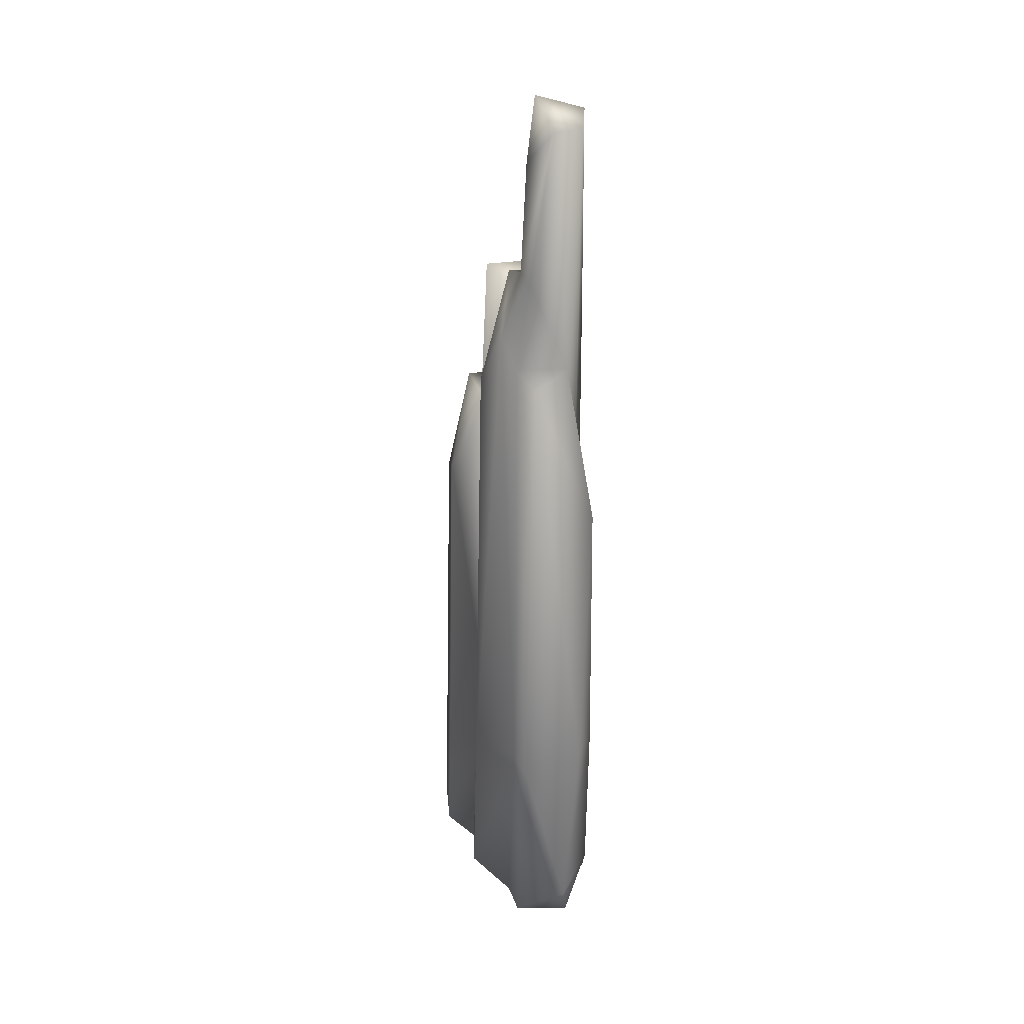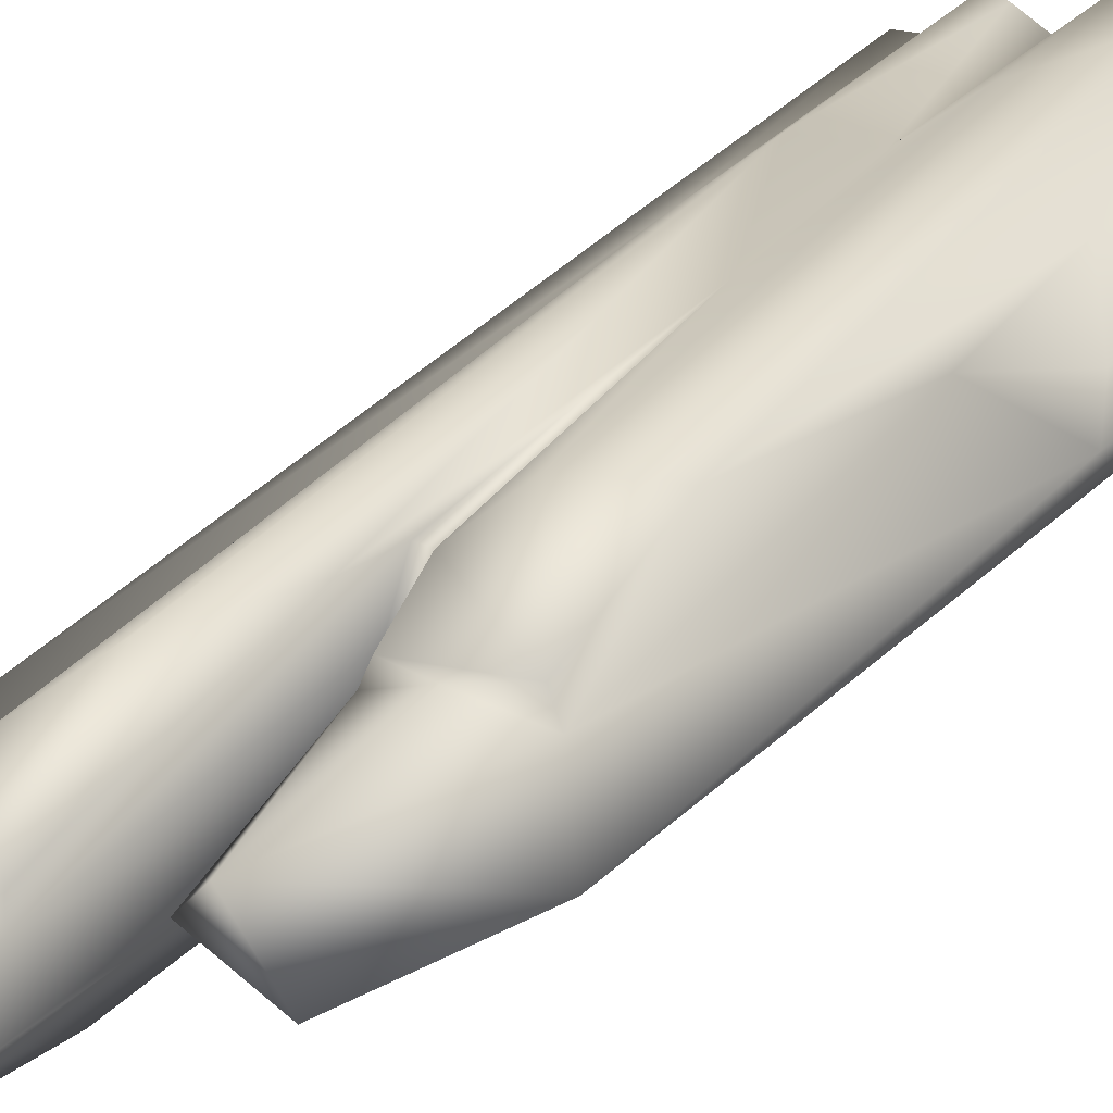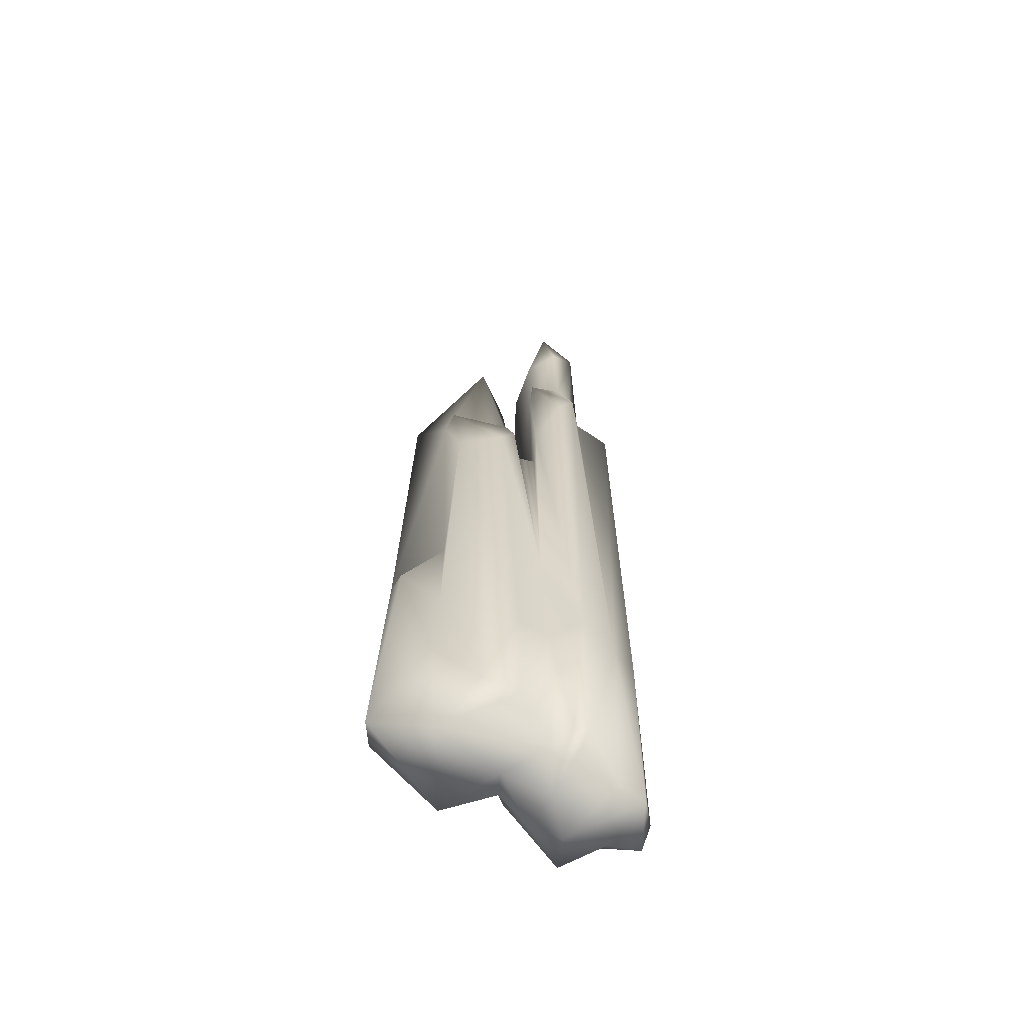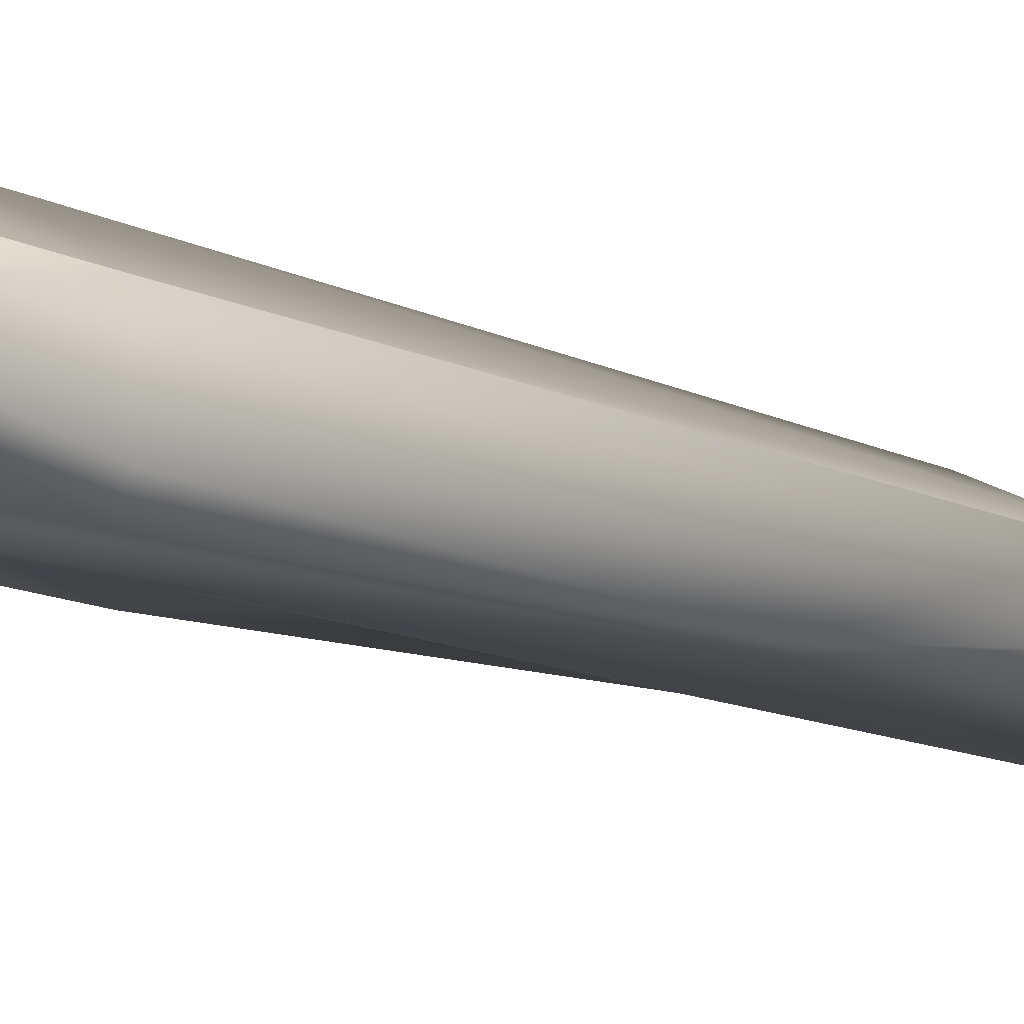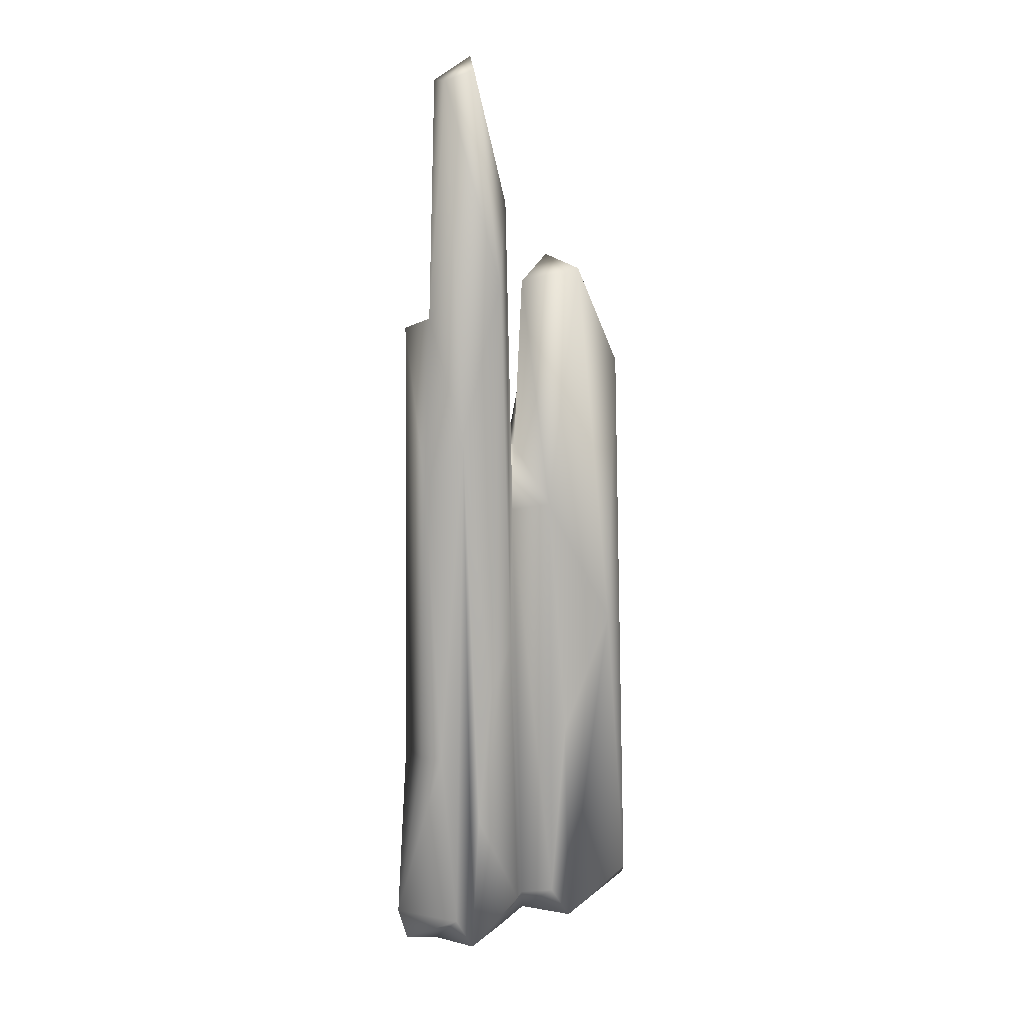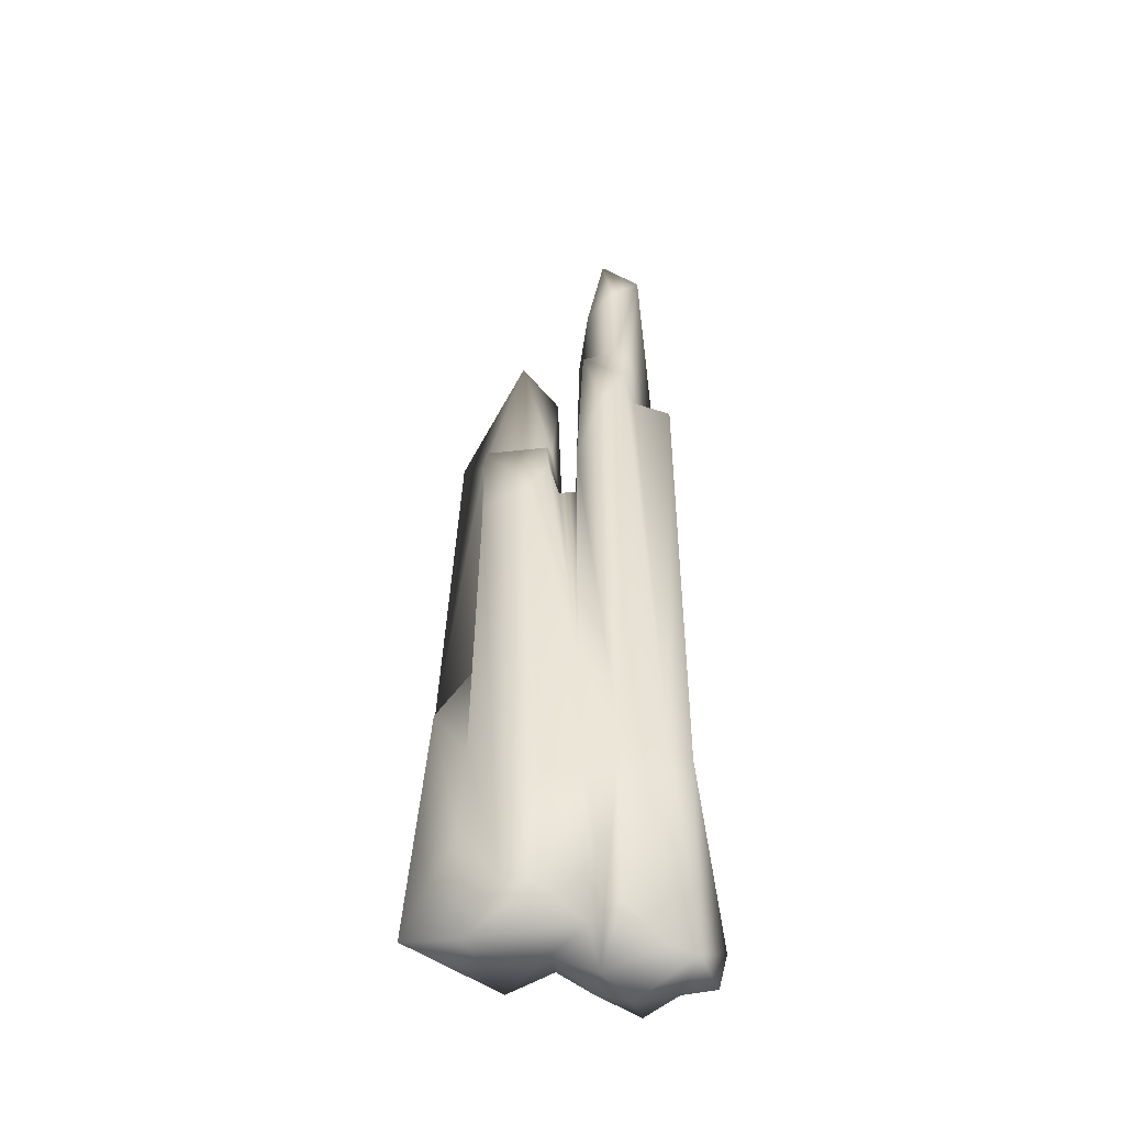
<metadata>
{"format":"obj","ext":"obj","renderer":"f3d","projection":"perspective","resolution":1024,"background":"white","views":[{"elev":31.7,"azim":78.5,"up":"+Y"},{"elev":26.6,"azim":-149.4,"up":"+Z"},{"elev":-59.3,"azim":-13.5,"up":"+Y"},{"elev":-15.5,"azim":49.7,"up":"+Z"},{"elev":13.4,"azim":169.0,"up":"+Y"},{"elev":-43.9,"azim":7.3,"up":"+Y"}]}
</metadata>
<code>
o Crystal_19_low
v 0.1703 0.3858 0.04978
v 0.1134 1.349 0.06393
v 0.09202 0.3634 0.1181
v -0.00534 0.9021 -0.05254
v -0.08722 0.06506 -0.07266
v -0.08568 0.9053 -0.0336
v -0.03691 0.2754 0.1543
v -0.1544 0.9328 0.1246
v -0.1031 0.08775 0.1544
v -0.2076 0.6643 -0.05598
v -0.1202 0.4205 -0.04734
v 0.02748 0.3204 0.1029
v -0.03823 0.05727 0.1601
v -0.03963 0.005371 0.02812
v 0.0318 0.02283 0.08979
v -0.1672 0.006349 0.09536
v 0.02832 1.027 0.004354
v -0.01713 1.01 0.07387
v 0.01692 1.008 0.0743
v 0.07263 1.245 0.09607
v 0.01906 1.098 0.08579
v 0.03173 1.445 -0.00784
v 0.009412 1.519 -0.05527
v 0.008223 0.6333 -0.1005
v 0.0193 0.572 0.09613
v -0.03329 1.059 0.1029
v -0.06669 0.9772 0.133
v 0.04488 -0.03462 0.03522
v 0.1815 0.9744 -0.105
v 0.1919 0.3913 -0.08597
v 0.1562 0.3979 -0.1188
v 0.02345 -0.01963 -0.04816
v 0.09506 -0.02298 -0.1253
v 0.08495 -0.03784 -0.05015
v 0.08 0.2591 -0.1272
v 0.05011 0.5374 -0.1115
v -0.1237 0.007416 -0.07617
v -0.01144 0.05542 -0.07671
v -0.0333 0.007979 -0.02021
v -0.02371 0.06223 -0.06192
v 0.06329 0.04488 0.1218
v 0.2 1.27 0.01621
v 0.1618 1.296 -0.05301
v 0.1299 1.287 0.03834
v 0.02784 1.448 0.03115
v -0.1801 0.2126 0.1015
v -0.2399 0.4966 0.05573
v -0.2762 0.03172 0.06105
v 0.06965 1.799 -0.007097
v 0.07773 1.772 -0.09619
v 0.03062 1.368 -0.1114
v -0.1708 0.3809 0.09767
v 0.1011 1.055 -0.08642
v 0.1432 1.754 -0.02667
v 0.1298 1.751 -0.08094
v -0.1622 1.137 0.07716
v -0.164 0.5886 0.07043
v -0.172 1.132 0.04043
v -0.2496 0.5227 0.004268
v -0.01954 1.027 0.003664
v 0.09072 0.03711 0.1255
v 0.1556 -0.00613 0.0588
v 0.2084 0.3714 0.03417
v -0.09314 1.151 0.06334
v -0.09424 1.409 0.0512
v -0.2559 0.08717 -0.03123
v 0.1223 1.46 0.01182
v -0.2237 1.2 -0.02545
v -0.1398 1.389 -0.04451
v 0.09281 1.469 0.02238
v -0.03124 1.363 -0.01663
v -0.03395 1.154 0.04455
v 0.1277 0.03561 -0.1225
v 0.1628 -0.03043 -0.05151
v 0.2023 -0.02293 0.04903
v 0.03358 1.641 -0.01658
v 0.241 0.03601 -0.04665
v 0.08962 1.682 0.01159
v -0.04178 1.147 0.06883
v 0.2244 -0.02257 -0.05594
g Crystal_19_low_Crystal_19_low_Default_OBJ.054
f 1 2 3
f 4 5 6
f 7 8 9
f 10 6 11
f 12 7 13
f 14 15 16
f 17 18 19
f 20 21 3
f 19 22 17
f 4 23 24
f 25 26 27
f 25 7 12
f 28 15 14
f 29 30 31
f 32 33 34
f 35 24 36
f 14 16 37
f 33 32 38
f 39 5 40
f 4 40 5
f 3 25 12
f 28 41 15
f 42 43 44
f 45 22 21
f 46 47 48
f 48 37 16
f 23 49 50
f 23 51 24
f 8 52 9
f 13 16 15
f 53 29 31
f 54 43 55
f 56 27 26
f 57 58 59
f 44 1 42
f 29 42 30
f 17 22 4
f 17 4 60
f 61 28 62
f 42 63 30
f 24 51 36
f 55 43 53
f 60 18 17
f 64 65 58
f 43 29 53
f 43 42 29
f 48 59 66
f 66 37 48
f 20 45 21
f 43 67 44
f 68 69 10
f 68 58 65
f 70 45 2
f 70 22 45
f 34 62 28
f 28 32 34
f 71 72 60
f 6 10 69
f 73 74 33
f 33 53 73
f 1 44 2
f 44 67 2
f 71 65 72
f 68 65 69
f 4 24 40
f 38 24 35
f 8 58 57
f 56 8 27
f 34 75 62
f 63 42 1
f 22 76 23
f 4 22 23
f 48 16 46
f 9 46 16
f 62 1 61
f 75 1 62
f 36 53 35
f 51 53 36
f 60 6 71
f 6 60 4
f 77 63 75
f 63 1 75
f 43 54 67
f 78 22 70
f 60 79 26
f 79 56 26
f 30 63 77
f 30 77 31
f 21 25 3
f 19 18 25
f 55 50 49
f 51 55 53
f 34 74 75
f 33 74 34
f 21 19 25
f 21 22 19
f 7 9 13
f 13 9 16
f 23 50 51
f 50 55 51
f 69 71 6
f 71 69 65
f 28 14 32
f 37 39 14
f 58 56 64
f 56 58 8
f 2 20 3
f 2 45 20
f 14 39 32
f 39 40 32
f 18 26 25
f 60 26 18
f 57 47 52
f 8 57 52
f 54 78 70
f 54 55 49
f 38 35 33
f 35 53 33
f 59 68 66
f 58 68 59
f 15 12 13
f 41 12 15
f 72 79 60
f 72 65 64
f 73 80 74
f 75 74 80
f 64 79 72
f 56 79 64
f 37 66 10
f 66 68 10
f 61 1 3
f 12 41 3
f 5 39 37
f 10 11 37
f 53 31 73
f 77 73 31
f 46 52 47
f 46 9 52
f 37 11 5
f 11 6 5
f 61 41 28
f 3 41 61
f 54 70 67
f 67 70 2
f 38 40 24
f 40 38 32
f 47 59 48
f 47 57 59
f 77 80 73
f 77 75 80
f 22 78 76
f 76 49 23
f 27 8 7
f 25 27 7
f 78 49 76
f 54 49 78

</code>
